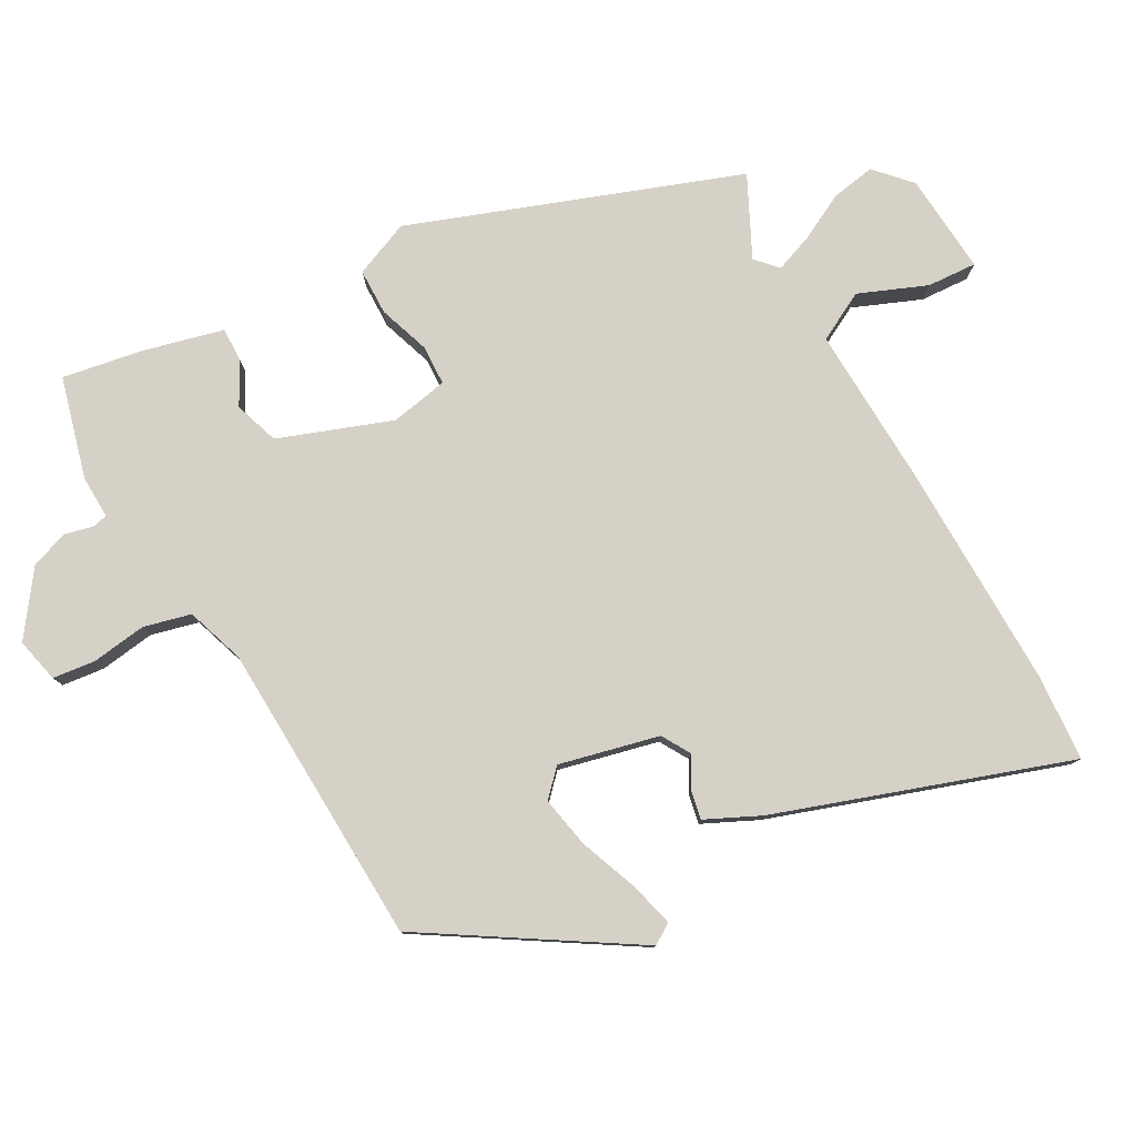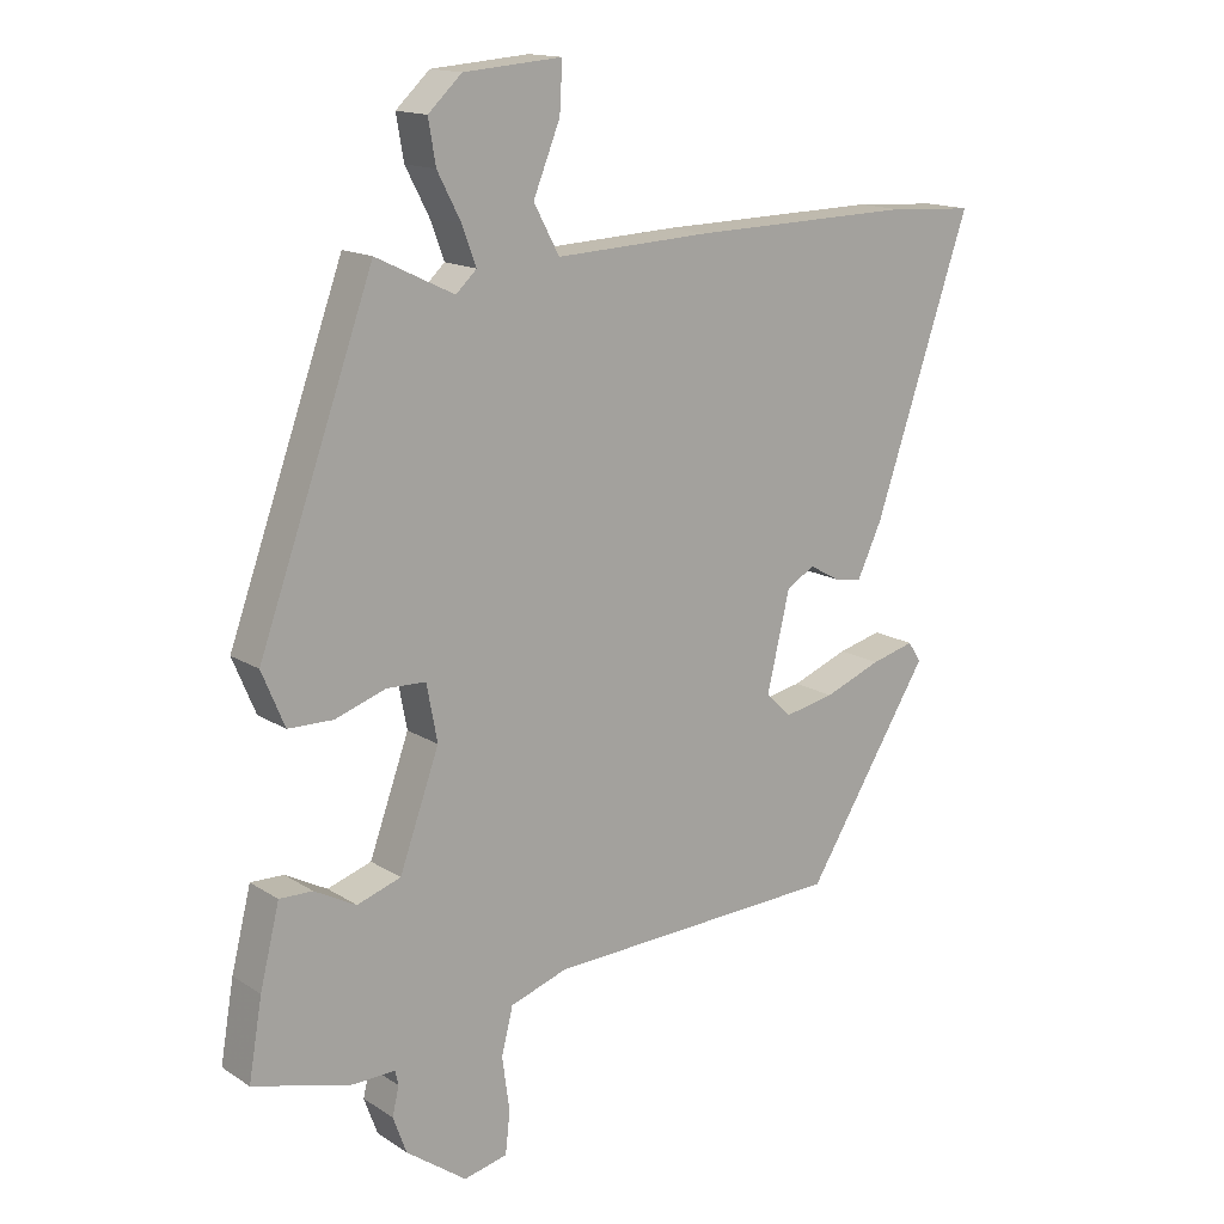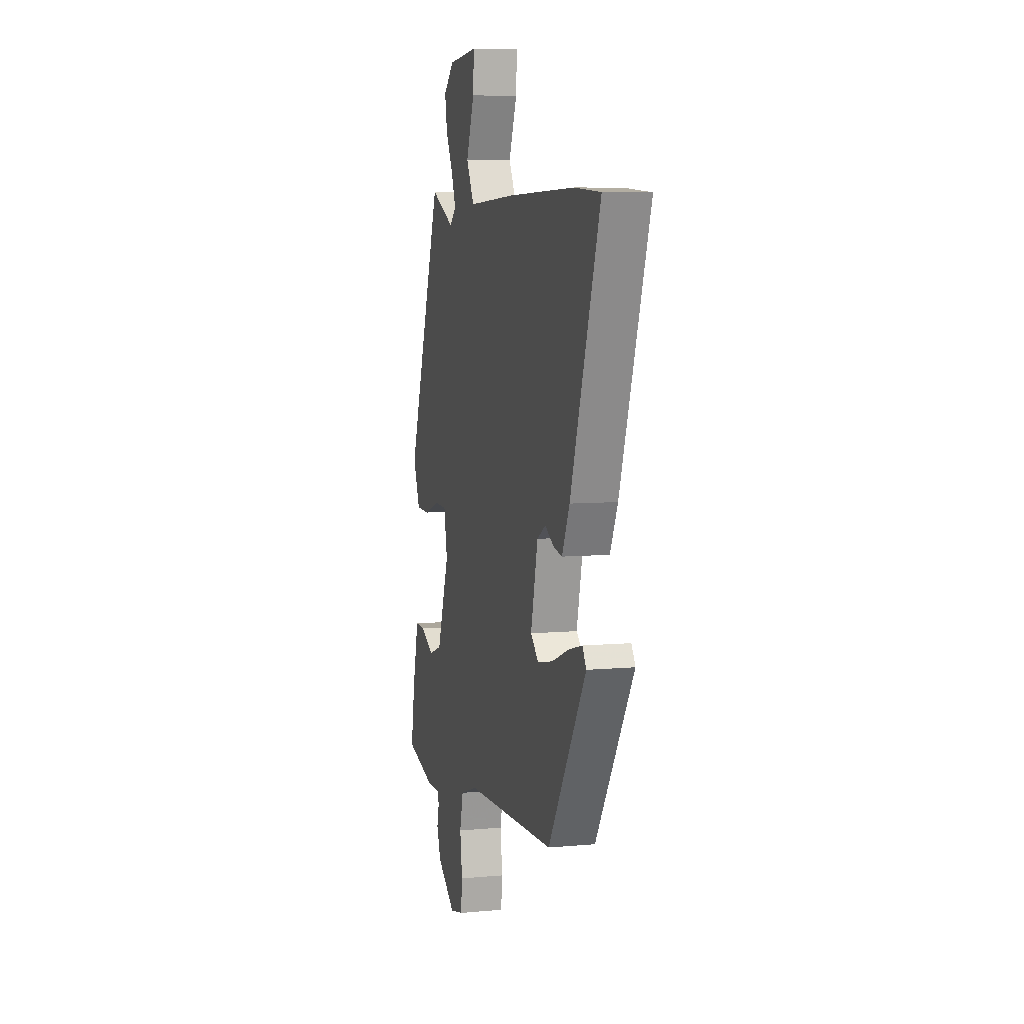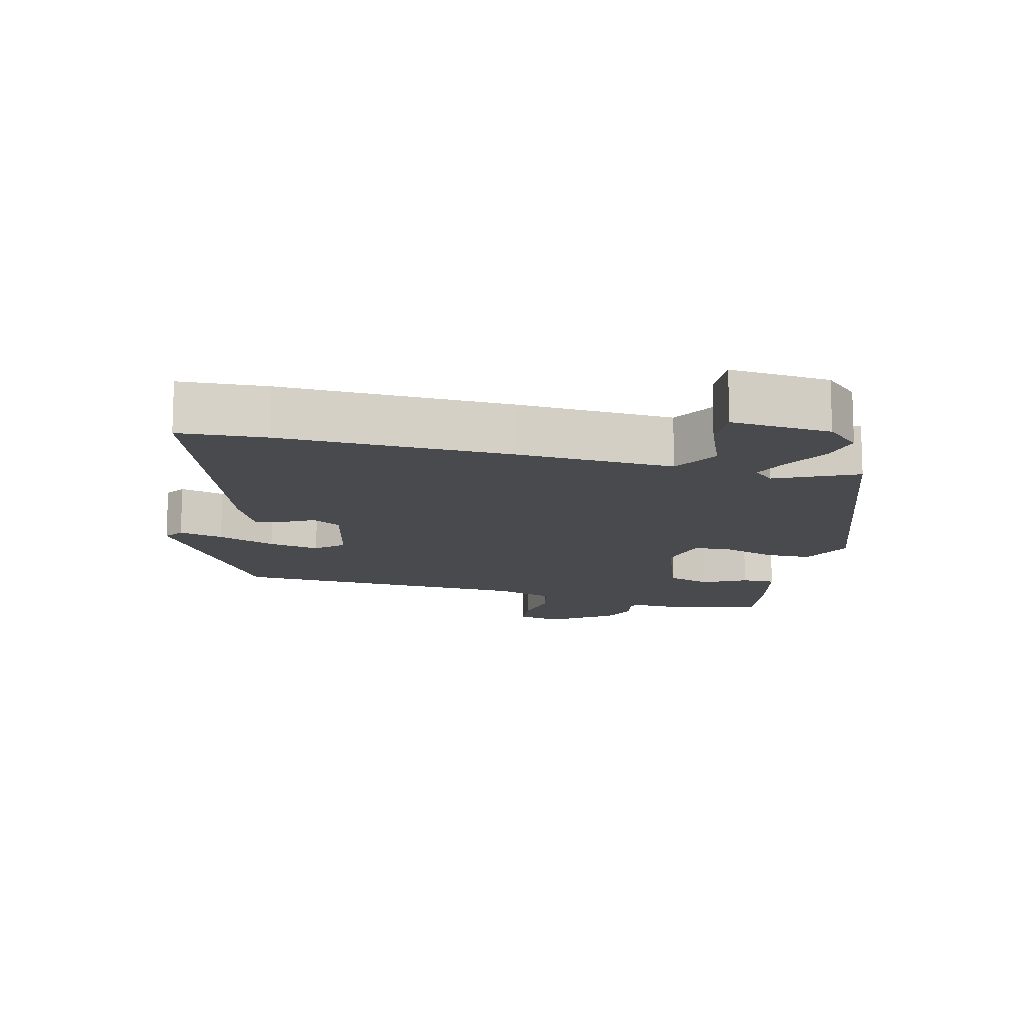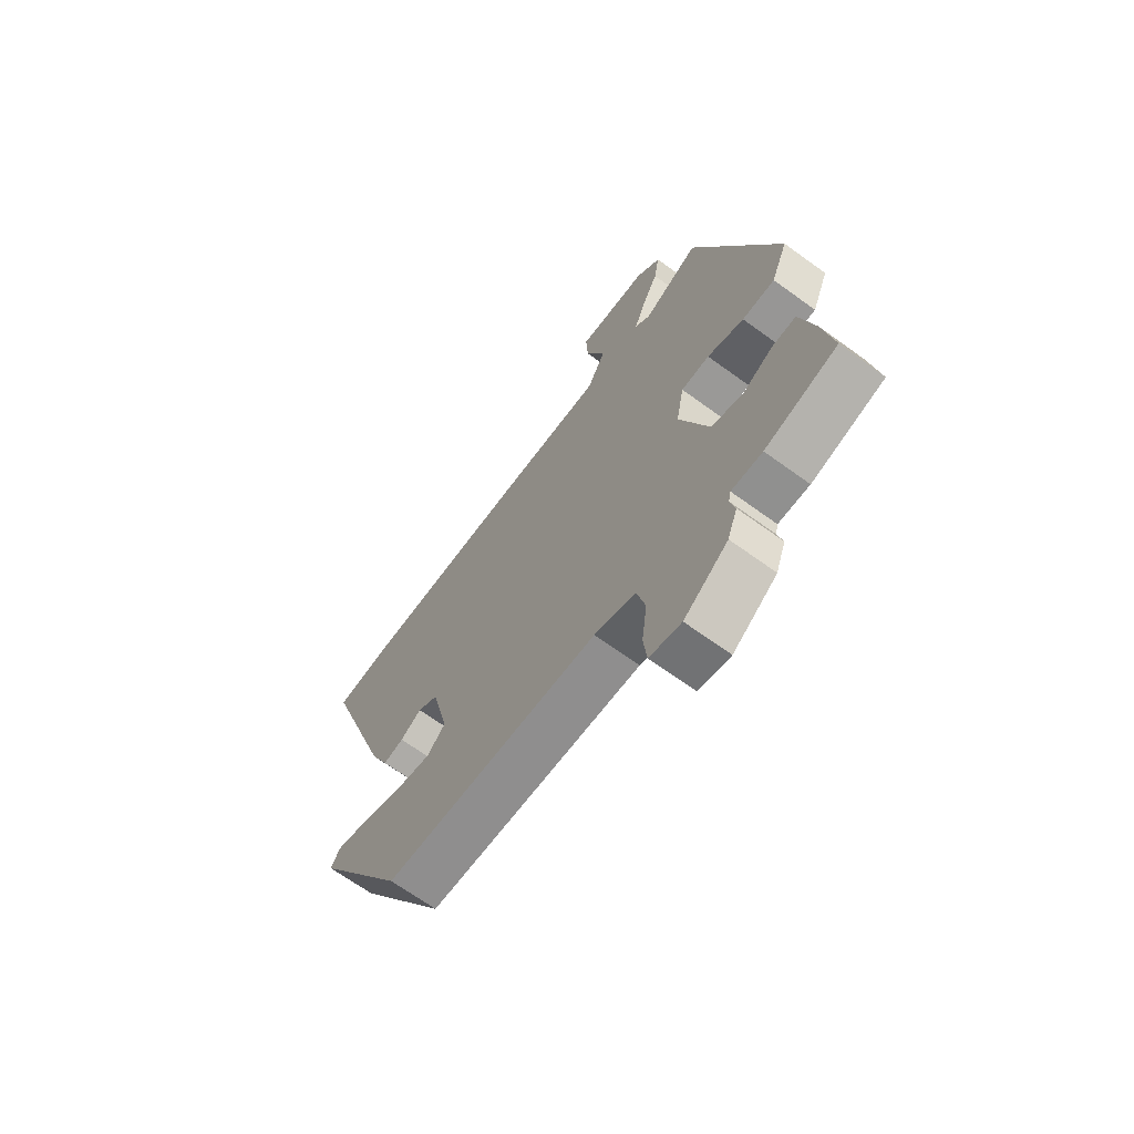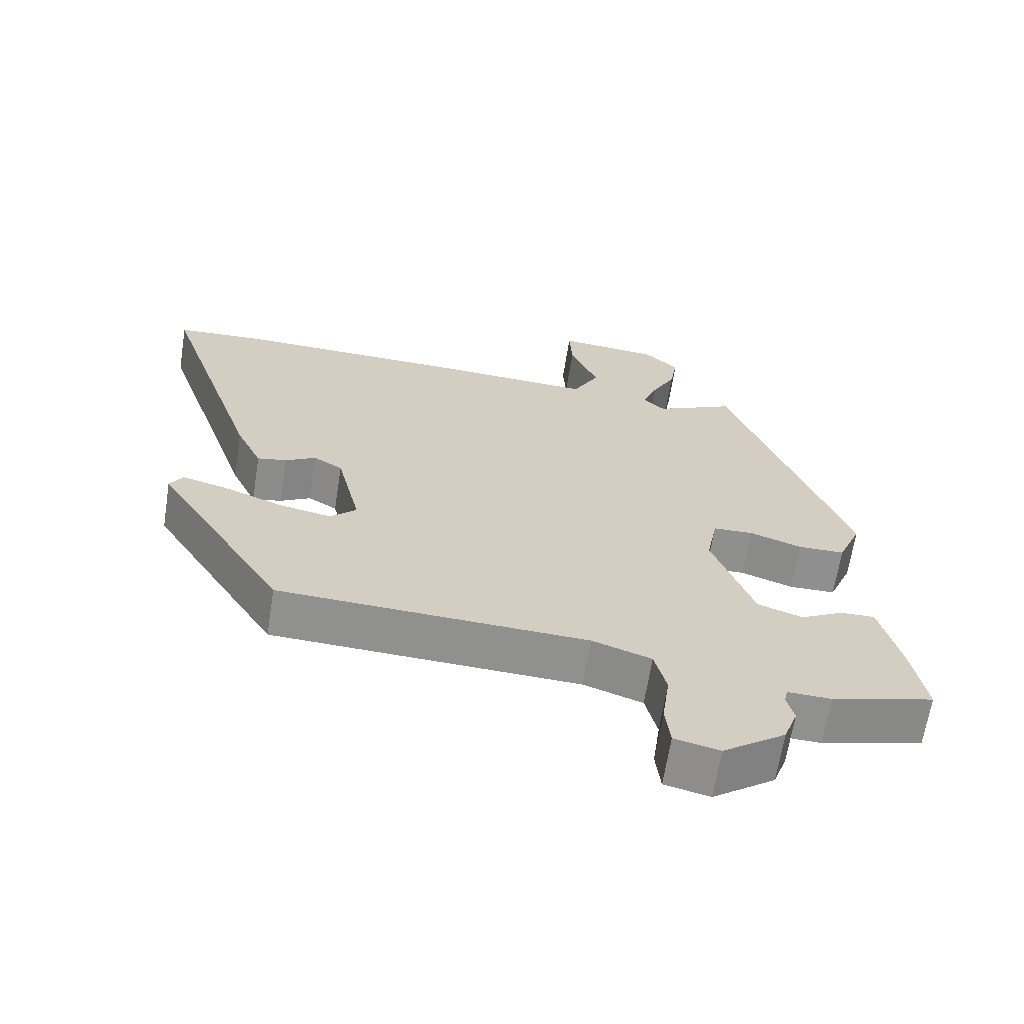
<metadata>
{"format":"obj","ext":"obj","renderer":"f3d","projection":"perspective","resolution":1024,"background":"white","views":[{"elev":79.3,"azim":-118.8,"up":"+Y"},{"elev":15.2,"azim":143.0,"up":"+Z"},{"elev":7.2,"azim":-104.9,"up":"+Z"},{"elev":-12.8,"azim":-14.4,"up":"+Y"},{"elev":-67.2,"azim":53.9,"up":"+Z"},{"elev":-65.4,"azim":-8.9,"up":"+Z"}]}
</metadata>
<code>
v -0.599 0.07 0.494
v -0.472 0.07 0.502
v -0.139 0.07 0.495
v 0.092 0.07 0.484
v 0.13 0.07 0.555
v 0.09 0.07 0.654
v 0.086 0.07 0.726
v 0.232 0.07 0.714
v 0.282 0.07 0.667
v 0.271 0.07 0.603
v 0.236 0.07 0.536
v 0.215 0.07 0.48
v 0.246 0.07 0.451
v 0.362 0.07 0.507
v 0.533 0.07 0.032
v 0.499 0.07 -0.049
v 0.432 0.07 -0.05
v 0.357 0.07 -0.024
v 0.299 0.07 -0.026
v 0.283 0.07 -0.11
v 0.342 0.07 -0.274
v 0.407 0.07 -0.296
v 0.469 0.07 -0.263
v 0.518 0.07 -0.262
v 0.547 0.07 -0.379
v 0.567 0.07 -0.496
v 0.42 0.07 -0.535
v 0.357 0.07 -0.533
v 0.352 0.07 -0.555
v 0.362 0.07 -0.597
v 0.342 0.07 -0.652
v 0.252 0.07 -0.717
v 0.187 0.07 -0.702
v 0.18 0.07 -0.64
v 0.191 0.07 -0.56
v 0.174 0.07 -0.491
v 0.089 0.07 -0.462
v -0.354 0.07 -0.443
v -0.539 0.07 -0.146
v -0.52 0.07 -0.116
v -0.455 0.07 -0.133
v -0.37 0.07 -0.166
v -0.295 0.07 -0.181
v -0.257 0.07 -0.145
v -0.291 0.07 0
v -0.333 0.07 0.025
v -0.377 0.07 0
v -0.419 0.07 -0.008
v -0.456 0.07 0.071
v -0.599 0 0.494
v -0.472 0 0.502
v -0.139 0 0.495
v 0.092 0 0.484
v 0.13 0 0.555
v 0.09 0 0.654
v 0.086 0 0.726
v 0.232 0 0.714
v 0.282 0 0.667
v 0.271 0 0.603
v 0.236 0 0.536
v 0.215 0 0.48
v 0.246 0 0.451
v 0.362 0 0.507
v 0.533 0 0.032
v 0.499 0 -0.049
v 0.432 0 -0.05
v 0.357 0 -0.024
v 0.299 0 -0.026
v 0.283 0 -0.11
v 0.342 0 -0.274
v 0.407 0 -0.296
v 0.469 0 -0.263
v 0.518 0 -0.262
v 0.547 0 -0.379
v 0.567 0 -0.496
v 0.42 0 -0.535
v 0.357 0 -0.533
v 0.352 0 -0.555
v 0.362 0 -0.597
v 0.342 0 -0.652
v 0.252 0 -0.717
v 0.187 0 -0.702
v 0.18 0 -0.64
v 0.191 0 -0.56
v 0.174 0 -0.491
v 0.089 0 -0.462
v -0.354 0 -0.443
v -0.539 0 -0.146
v -0.52 0 -0.116
v -0.455 0 -0.133
v -0.37 0 -0.166
v -0.295 0 -0.181
v -0.257 0 -0.145
v -0.291 0 0
v -0.333 0 0.025
v -0.377 0 0
v -0.419 0 -0.008
v -0.456 0 0.071
f 2 3 4
f 1 2 4
f 49 1 4
f 48 49 4
f 47 48 4
f 46 47 4
f 45 46 4
f 44 45 4
f 40 41 42
f 39 40 42
f 38 39 42
f 37 38 42
f 36 37 42 43
f 33 34 35
f 32 33 35
f 31 32 35
f 30 31 35
f 29 30 35
f 28 29 35 36
f 27 28 36
f 26 27 36
f 25 26 36
f 24 25 36
f 23 24 36
f 22 23 36
f 36 43 44
f 22 36 44
f 21 22 44
f 16 17 18
f 15 16 18
f 14 15 18
f 13 14 18
f 12 13 18 19
f 9 10 11
f 8 9 11
f 7 8 11
f 6 7 11
f 5 6 11
f 4 5 11 12
f 12 19 20
f 4 12 20
f 44 4 20
f 20 21 44
f 53 52 51
f 53 51 50
f 53 50 98
f 53 98 97
f 53 97 96
f 53 96 95
f 53 95 94
f 53 94 93
f 91 90 89
f 91 89 88
f 91 88 87
f 91 87 86
f 92 91 86 85
f 84 83 82
f 84 82 81
f 84 81 80
f 84 80 79
f 84 79 78
f 85 84 78 77
f 85 77 76
f 85 76 75
f 85 75 74
f 85 74 73
f 85 73 72
f 85 72 71
f 93 92 85
f 93 85 71
f 93 71 70
f 67 66 65
f 67 65 64
f 67 64 63
f 67 63 62
f 68 67 62 61
f 60 59 58
f 60 58 57
f 60 57 56
f 60 56 55
f 60 55 54
f 61 60 54 53
f 69 68 61
f 69 61 53
f 69 53 93
f 93 70 69
f 1 50 51 2
f 2 51 52 3
f 3 52 53 4
f 4 53 54 5
f 5 54 55 6
f 6 55 56 7
f 7 56 57 8
f 8 57 58 9
f 9 58 59 10
f 10 59 60 11
f 11 60 61 12
f 12 61 62 13
f 13 62 63 14
f 14 63 64 15
f 15 64 65 16
f 16 65 66 17
f 17 66 67 18
f 18 67 68 19
f 19 68 69 20
f 20 69 70 21
f 21 70 71 22
f 22 71 72 23
f 23 72 73 24
f 24 73 74 25
f 25 74 75 26
f 26 75 76 27
f 27 76 77 28
f 28 77 78 29
f 29 78 79 30
f 30 79 80 31
f 31 80 81 32
f 32 81 82 33
f 33 82 83 34
f 34 83 84 35
f 35 84 85 36
f 36 85 86 37
f 37 86 87 38
f 38 87 88 39
f 39 88 89 40
f 40 89 90 41
f 41 90 91 42
f 42 91 92 43
f 43 92 93 44
f 44 93 94 45
f 45 94 95 46
f 46 95 96 47
f 47 96 97 48
f 48 97 98 49
f 49 98 50 1

</code>
